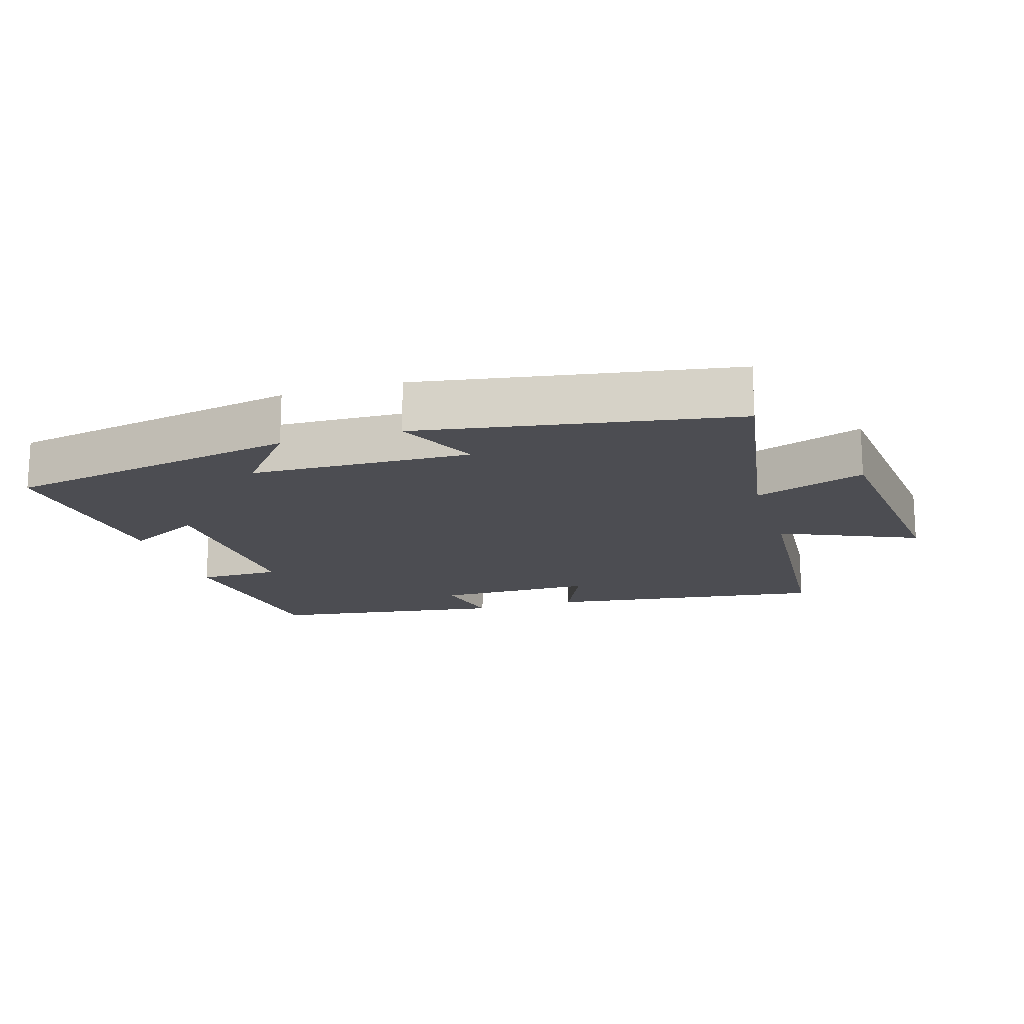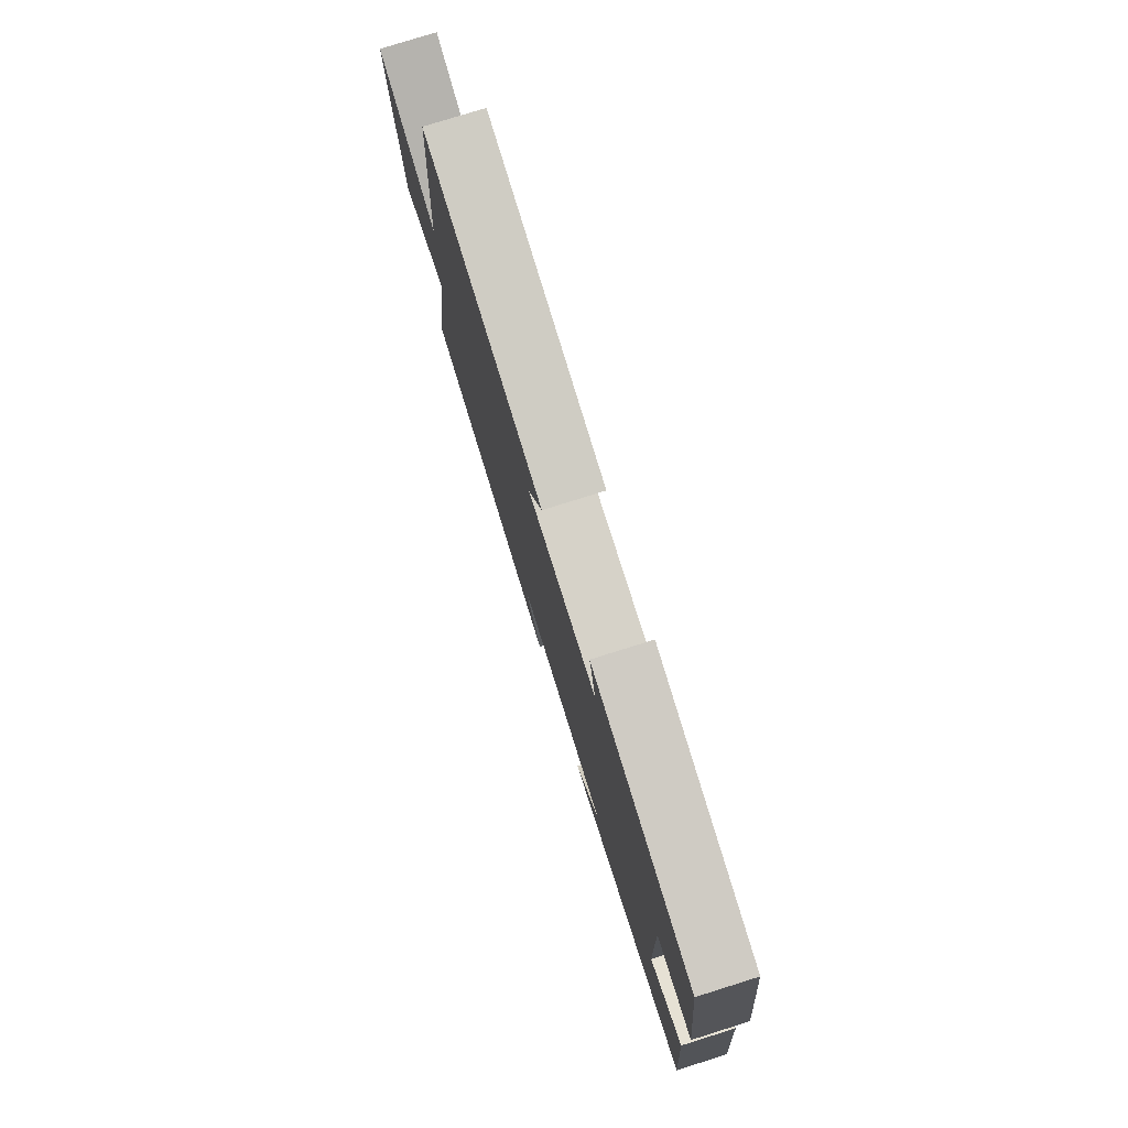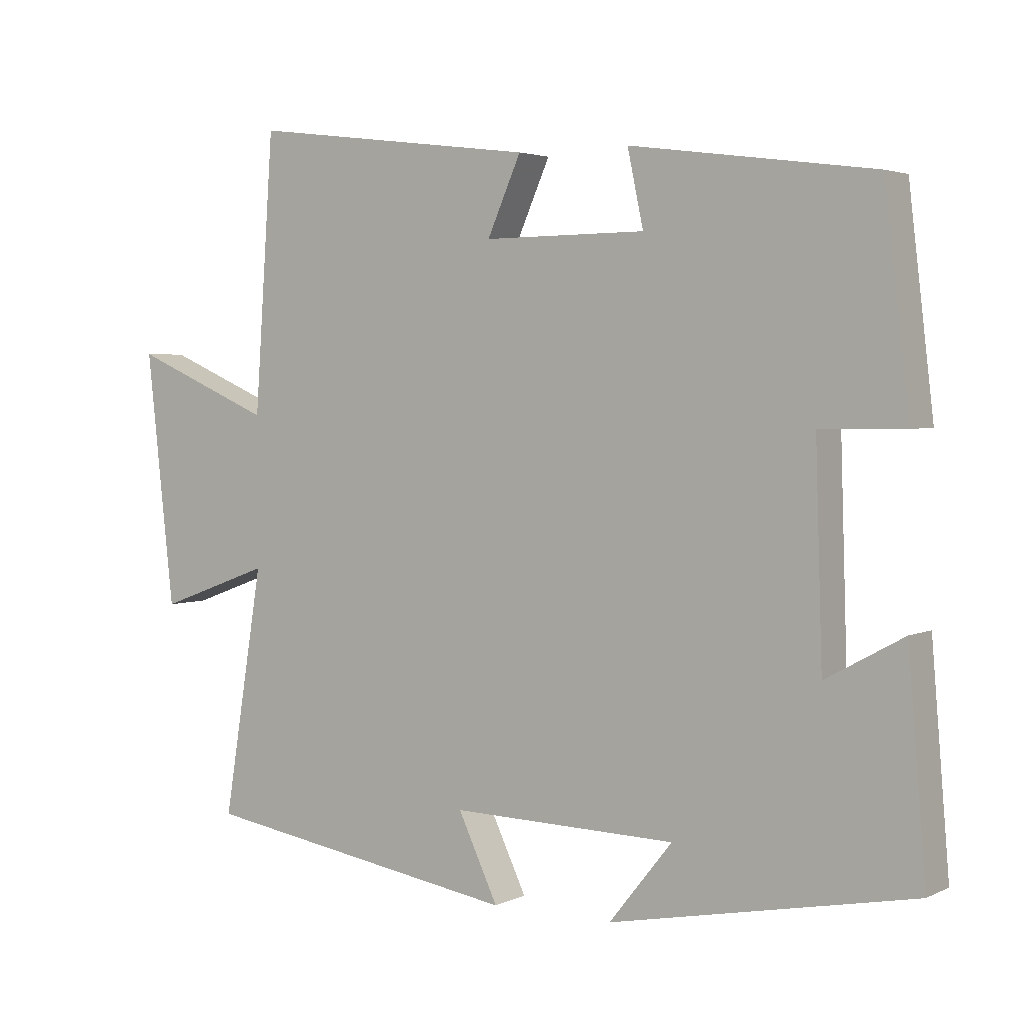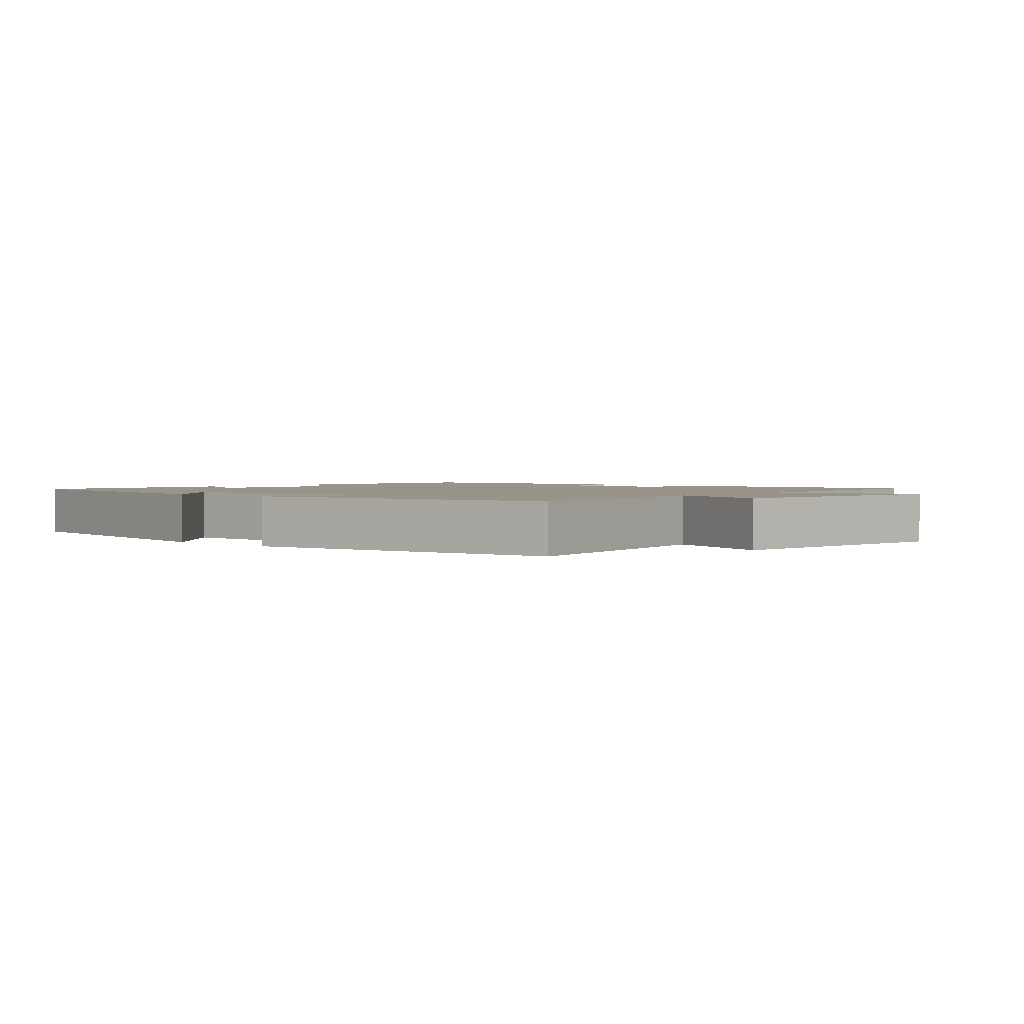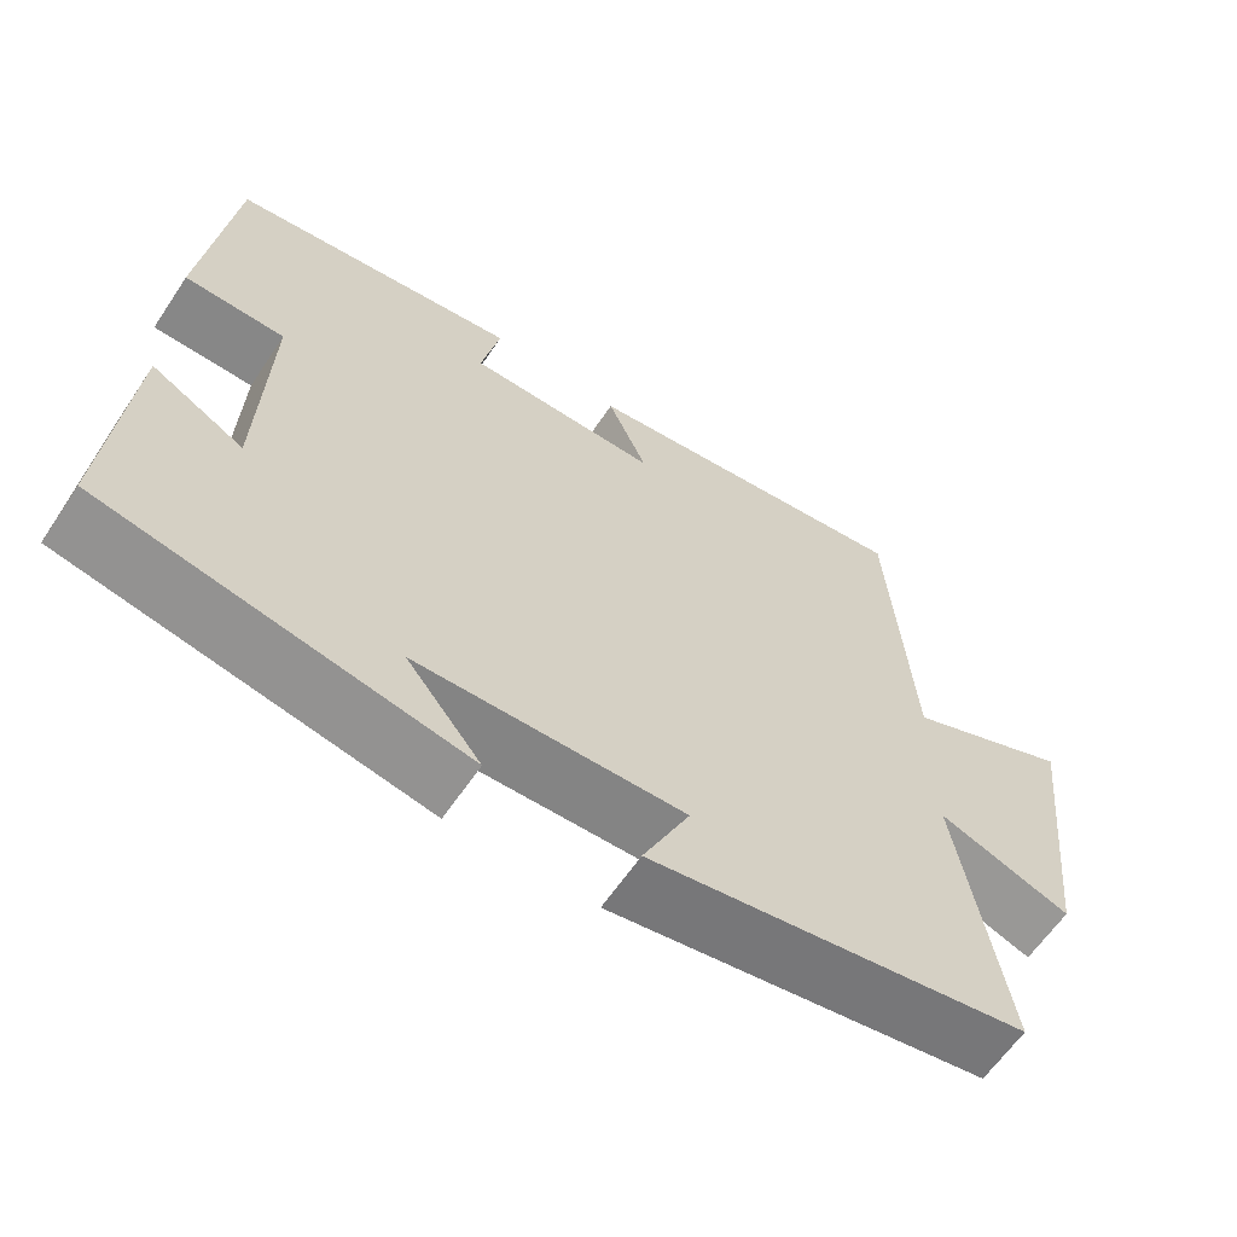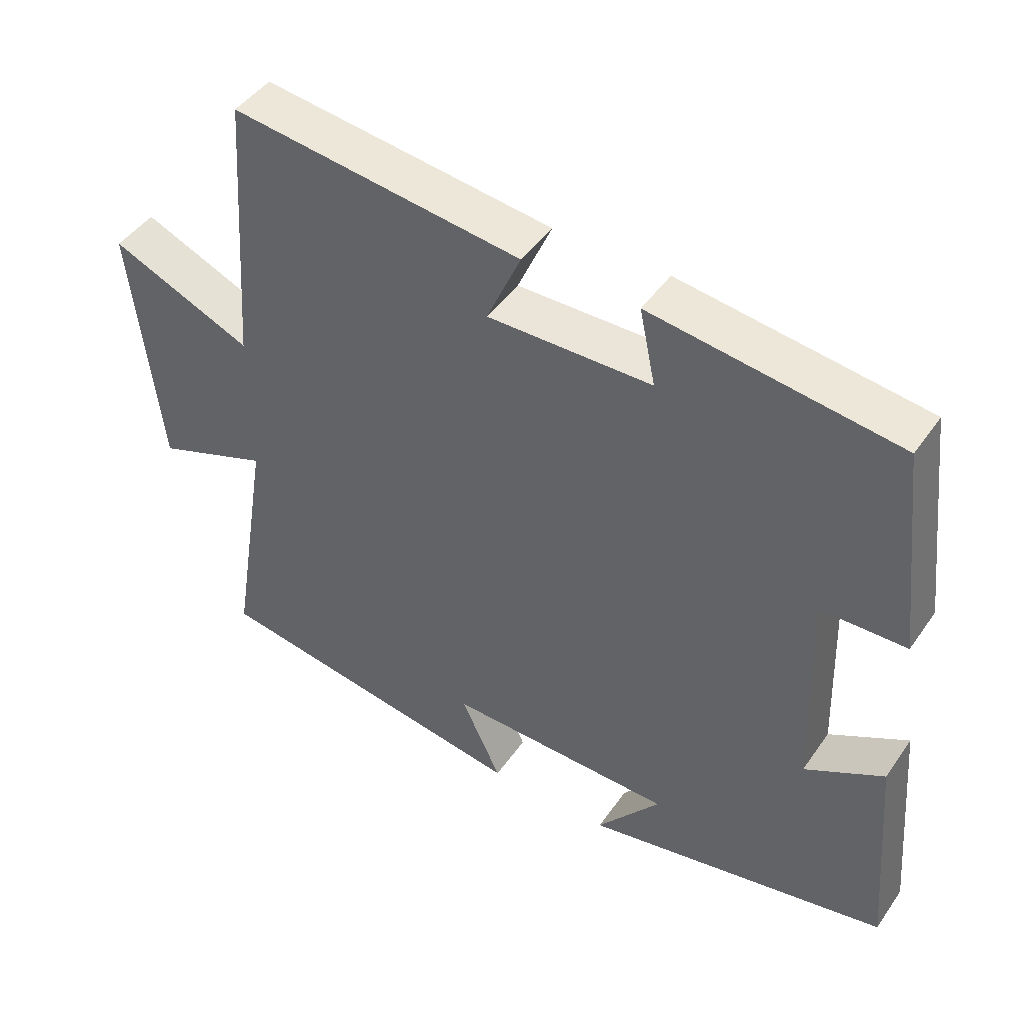
<metadata>
{"format":"obj","ext":"obj","renderer":"f3d","projection":"perspective","resolution":1024,"background":"white","views":[{"elev":-16.4,"azim":-163.3,"up":"+Y"},{"elev":78.0,"azim":72.6,"up":"+Z"},{"elev":3.2,"azim":33.5,"up":"+Z"},{"elev":1.9,"azim":-137.9,"up":"+Y"},{"elev":-62.0,"azim":146.2,"up":"+Z"},{"elev":45.4,"azim":32.7,"up":"+Z"}]}
</metadata>
<code>
v -0.472 0.07 0.553
v -0.054 0.07 0.5
v -0.103 0.07 0.389
v 0.133 0.07 0.391
v 0.11 0.07 0.5
v 0.464 0.07 0.452
v 0.5 0.07 0.145
v 0.377 0.07 0.143
v 0.387 0.07 -0.163
v 0.5 0.07 -0.101
v 0.526 0.07 -0.414
v 0.086 0.07 -0.5
v 0.178 0.07 -0.385
v -0.15 0.07 -0.377
v -0.092 0.07 -0.5
v -0.558 0.07 -0.424
v -0.5 0.07 -0.065
v -0.664 0.07 -0.125
v -0.704 0.07 0.241
v -0.5 0.07 0.153
v -0.472 0 0.553
v -0.054 0 0.5
v -0.103 0 0.389
v 0.133 0 0.391
v 0.11 0 0.5
v 0.464 0 0.452
v 0.5 0 0.145
v 0.377 0 0.143
v 0.387 0 -0.163
v 0.5 0 -0.101
v 0.526 0 -0.414
v 0.086 0 -0.5
v 0.178 0 -0.385
v -0.15 0 -0.377
v -0.092 0 -0.5
v -0.558 0 -0.424
v -0.5 0 -0.065
v -0.664 0 -0.125
v -0.704 0 0.241
v -0.5 0 0.153
f 17 18 19 20
f 1 2 3
f 20 1 3
f 17 20 3
f 14 15 16 17
f 17 3 4
f 14 17 4
f 13 14 4
f 11 12 13
f 10 11 13
f 9 10 13
f 8 9 13 4
f 6 7 8
f 5 6 8
f 4 5 8
f 40 39 38 37
f 23 22 21
f 23 21 40
f 23 40 37
f 37 36 35 34
f 24 23 37
f 24 37 34
f 24 34 33
f 33 32 31
f 33 31 30
f 33 30 29
f 24 33 29 28
f 28 27 26
f 28 26 25
f 28 25 24
f 1 21 22 2
f 2 22 23 3
f 3 23 24 4
f 4 24 25 5
f 5 25 26 6
f 6 26 27 7
f 7 27 28 8
f 8 28 29 9
f 9 29 30 10
f 10 30 31 11
f 11 31 32 12
f 12 32 33 13
f 13 33 34 14
f 14 34 35 15
f 15 35 36 16
f 16 36 37 17
f 17 37 38 18
f 18 38 39 19
f 19 39 40 20
f 20 40 21 1

</code>
